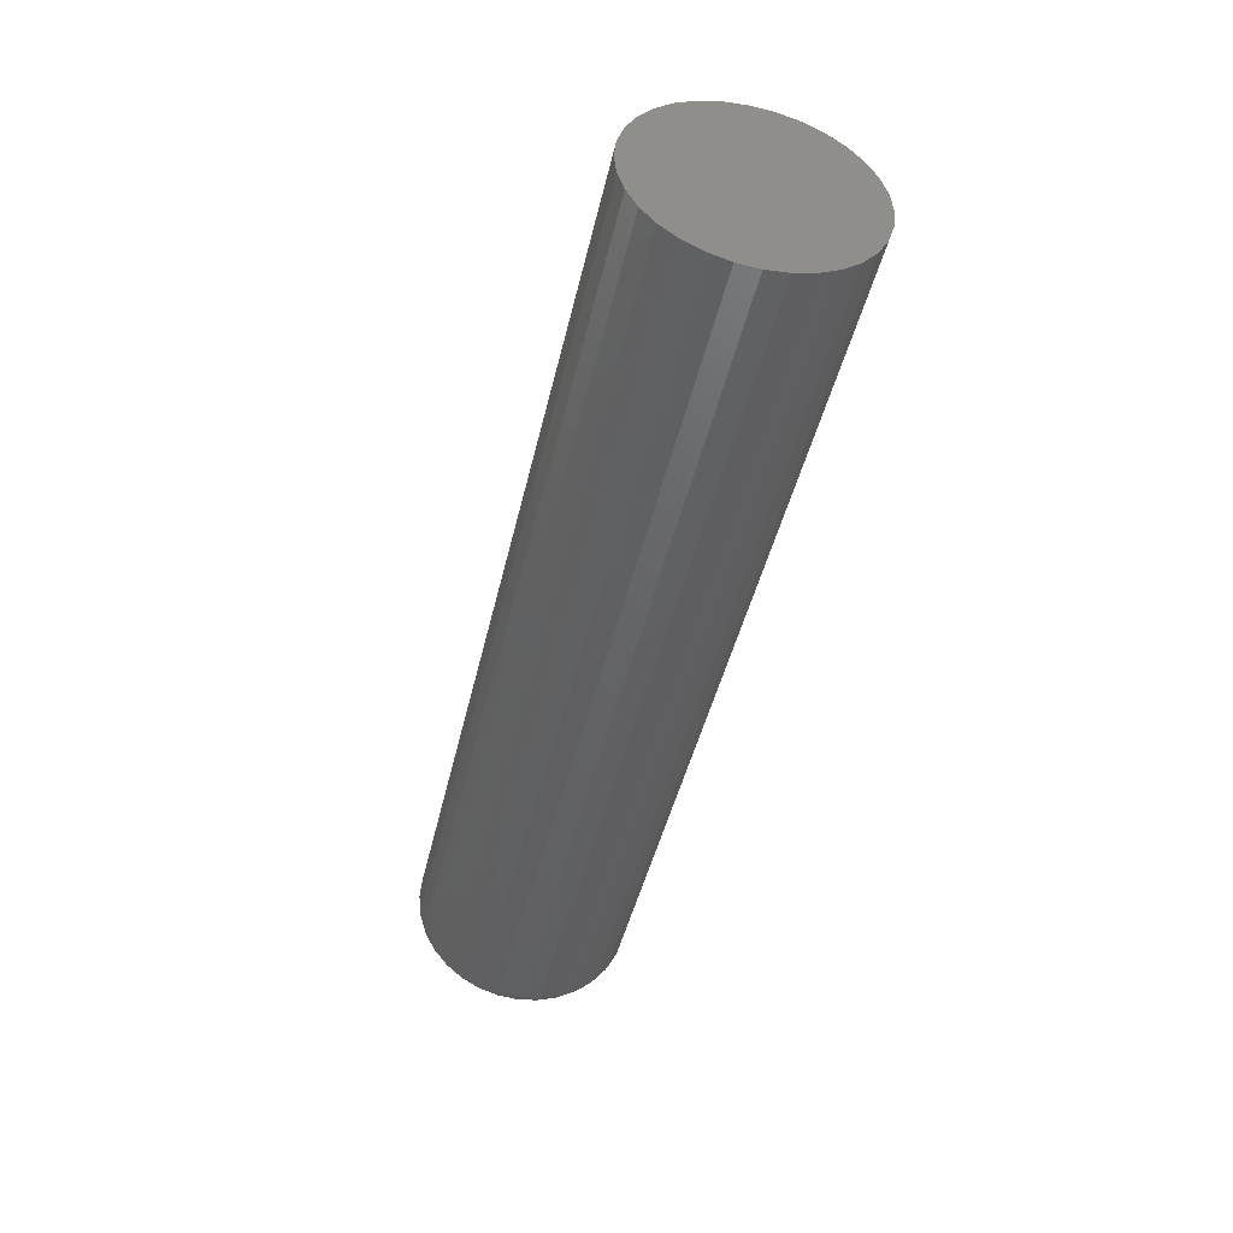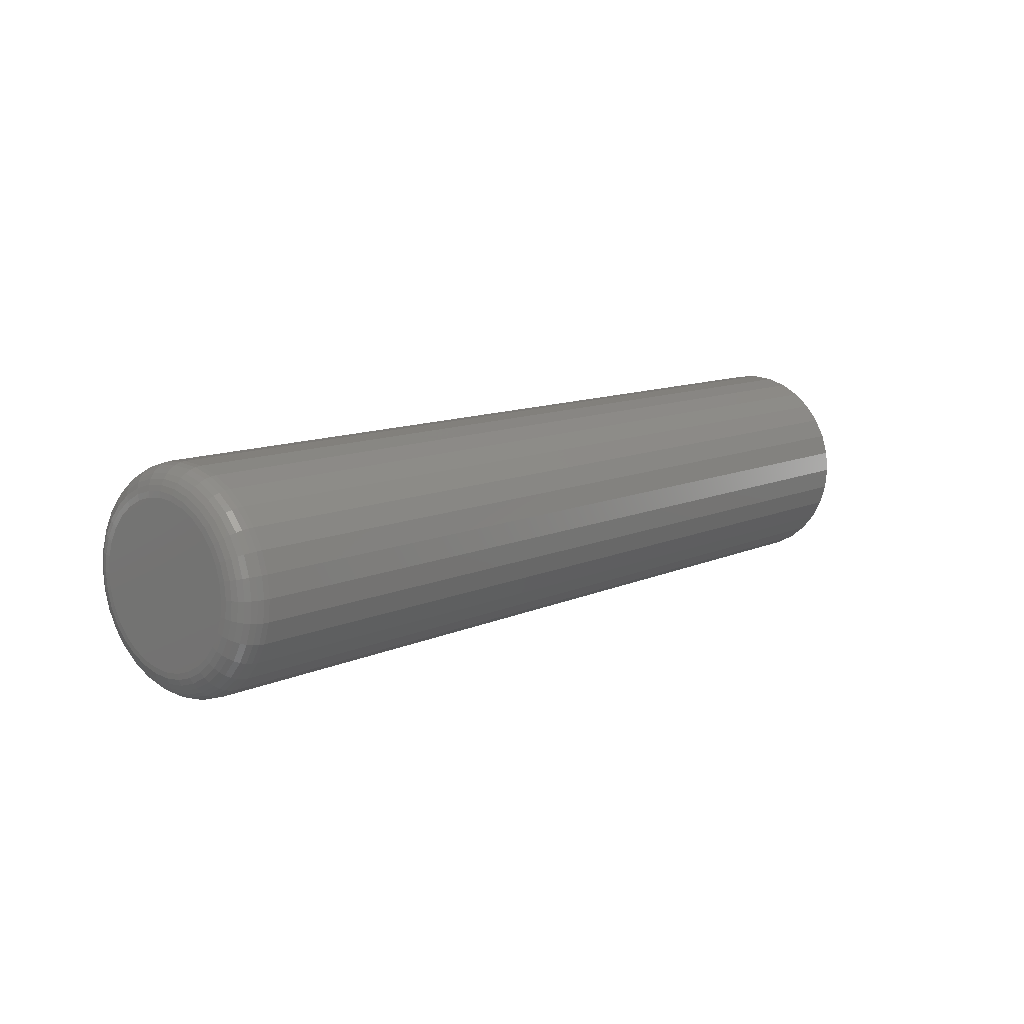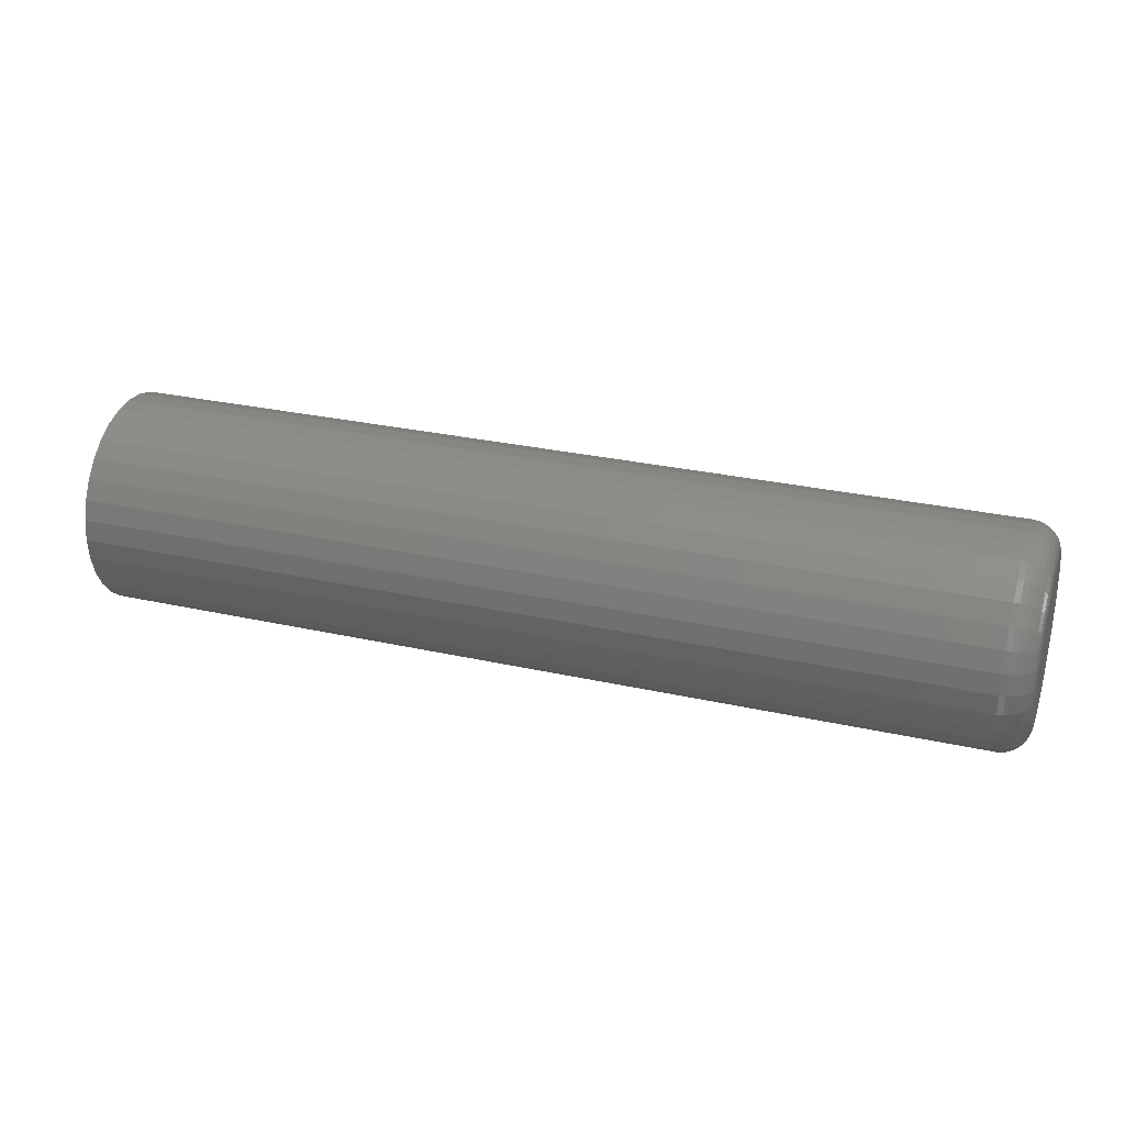
<metadata>
{"format":"stl","ext":"stl","renderer":"f3d","projection":"perspective","resolution":1024,"background":"white","views":[{"elev":-45.0,"azim":-102.8,"up":"+Z"},{"elev":10.7,"azim":131.2,"up":"+Z"},{"elev":28.7,"azim":18.6,"up":"+Y"}]}
</metadata>
<code>
# stl→obj: 320 verts, 636 faces
v 0.75 -0.01147 0.06219
v 0.75 0.01327 0.06219
v 0.75 0.0009046 0.0634
v 0.75 -0.02336 0.05858
v 0.75 0.02517 0.05858
v 0.75 -0.03432 0.05272
v 0.75 0.03613 0.05272
v 0.75 -0.04393 0.04483
v 0.75 0.04574 0.04483
v 0.75 -0.05181 0.03523
v 0.75 0.05362 0.03523
v 0.75 0.05362 -0.03523
v 0.75 -0.04393 -0.04483
v 0.75 0.04574 -0.04483
v 0.75 -0.03432 -0.05272
v 0.75 0.03613 -0.05272
v 0.75 -0.02336 -0.05858
v 0.75 0.02517 -0.05858
v 0.75 -0.01147 -0.06219
v 0.75 0.01327 -0.06219
v 0.75 0.0009046 -0.0634
v 0.75 0.05948 0.02426
v 0.75 -0.05767 0.02426
v 0.75 0.06309 0.01237
v 0.75 -0.06128 0.01237
v 0.75 0.06431 -3.019e-17
v 0.75 -0.0625 -5.545e-17
v 0.75 0.06309 -0.01237
v 0.75 -0.06128 -0.01237
v 0.75 0.05948 -0.02426
v 0.75 -0.05767 -0.02426
v 0.75 -0.05181 -0.03523
v 0 0.08775 -1.064e-17
v 0.7266 0.08775 -1.09e-16
v 0 0.08608 -0.01694
v 0.7266 0.08608 -0.01694
v 0 0.08114 -0.03323
v 0.7266 0.08114 -0.03323
v 0 0.07311 -0.04825
v 0.7266 0.07311 -0.04825
v 0 0.06231 -0.06141
v 0.7266 0.06231 -0.06141
v 0 0.04915 -0.07221
v 0.7266 0.04915 -0.07221
v 0 0.03414 -0.08023
v 0.7266 0.03414 -0.08023
v 0 0.01785 -0.08517
v 0.7266 0.01785 -0.08517
v 0 0.0009046 -0.08684
v 0.7266 0.0009046 -0.08684
v 0 -0.01604 -0.08517
v 0.7266 -0.01604 -0.08517
v 0 -0.03233 -0.08023
v 0.7266 -0.03233 -0.08023
v 0 -0.04734 -0.07221
v 0.7266 -0.04734 -0.07221
v 0 -0.0605 -0.06141
v 0.7266 -0.0605 -0.06141
v 0 -0.0713 -0.04825
v 0.7266 -0.0713 -0.04825
v 0 -0.07933 -0.03323
v 0.7266 -0.07933 -0.03323
v 0 -0.08427 -0.01694
v 0.7266 -0.08427 -0.01694
v 0 -0.08594 1.063e-17
v 0.7266 -0.08594 1.063e-17
v 0 -0.08427 0.01694
v 0.7266 -0.08427 0.01694
v 0 -0.07933 0.03323
v 0.7266 -0.07933 0.03323
v 0 -0.0713 0.04825
v 0.7266 -0.0713 0.04825
v 0 -0.0605 0.06141
v 0.7266 -0.0605 0.06141
v 0 -0.04734 0.07221
v 0.7266 -0.04734 0.07221
v 0 -0.03233 0.08023
v 0.7266 -0.03233 0.08023
v 0 -0.01604 0.08517
v 0.7266 -0.01604 0.08517
v 0 0.0009046 0.08684
v 0.7266 0.0009046 0.08684
v 0 0.01785 0.08517
v 0.7266 0.01785 0.08517
v 0 0.03414 0.08023
v 0.7266 0.03414 0.08023
v 0 0.04915 0.07221
v 0.7266 0.04915 0.07221
v 0 0.06231 0.06141
v 0.7266 0.06231 0.06141
v 0 0.07311 0.04825
v 0.7266 0.07311 0.04825
v 0 0.08114 0.03323
v 0.7266 0.08114 0.03323
v 0 0.08608 0.01694
v 0.7266 0.08608 0.01694
v 0.7495 -0.06707 -6.939e-18
v 0.7495 -0.06577 0.01326
v 0.7482 -0.07147 -6.939e-18
v 0.7482 -0.07008 0.01412
v 0.7461 -0.07552 -6.939e-18
v 0.7461 -0.07405 0.01491
v 0.7431 -0.07907 -6.939e-18
v 0.7431 -0.07754 0.0156
v 0.7396 -0.08199 -6.939e-18
v 0.7396 -0.08039 0.01617
v 0.7355 -0.08415 -6.939e-18
v 0.7355 -0.08252 0.01659
v 0.7311 -0.08549 -6.939e-18
v 0.7311 -0.08383 0.01685
v 0.7495 0.06758 0.01326
v 0.7495 0.06888 -4.51e-17
v 0.7482 0.07189 0.01412
v 0.7482 0.07328 -4.857e-17
v 0.7461 0.07586 0.01491
v 0.7461 0.07733 -5.551e-17
v 0.7431 0.07935 0.0156
v 0.7431 0.08088 -5.551e-17
v 0.7396 0.0822 0.01617
v 0.7396 0.0838 -5.551e-17
v 0.7355 0.08433 0.01659
v 0.7355 0.08596 -5.551e-17
v 0.7311 0.08564 0.01685
v 0.7311 0.0873 -6.245e-17
v 0.7495 0.06371 0.02601
v 0.7482 0.06777 0.0277
v 0.7461 0.07151 0.02925
v 0.7431 0.07479 0.03061
v 0.7396 0.07749 0.03172
v 0.7355 0.07949 0.03255
v 0.7311 0.08072 0.03306
v 0.7495 0.05743 0.03777
v 0.7482 0.06108 0.04021
v 0.7461 0.06445 0.04246
v 0.7431 0.0674 0.04443
v 0.7396 0.06983 0.04605
v 0.7355 0.07163 0.04726
v 0.7311 0.07274 0.048
v 0.7495 0.04897 0.04807
v 0.7482 0.05208 0.05118
v 0.7461 0.05495 0.05404
v 0.7431 0.05746 0.05655
v 0.7396 0.05952 0.05861
v 0.7355 0.06105 0.06015
v 0.7311 0.06199 0.06109
v 0.7495 0.03867 0.05652
v 0.7482 0.04111 0.06018
v 0.7461 0.04336 0.06355
v 0.7431 0.04534 0.0665
v 0.7396 0.04696 0.06892
v 0.7355 0.04816 0.07072
v 0.7311 0.0489 0.07183
v 0.7495 0.02692 0.0628
v 0.7482 0.0286 0.06686
v 0.7461 0.03015 0.07061
v 0.7431 0.03151 0.07389
v 0.7396 0.03263 0.07658
v 0.7355 0.03345 0.07858
v 0.7311 0.03397 0.07982
v 0.7495 0.01417 0.06667
v 0.7482 0.01502 0.07098
v 0.7461 0.01581 0.07496
v 0.7431 0.01651 0.07844
v 0.7396 0.01708 0.0813
v 0.7355 0.0175 0.08342
v 0.7311 0.01776 0.08473
v 0.7495 0.0009046 0.06798
v 0.7482 0.0009046 0.07237
v 0.7461 0.0009046 0.07643
v 0.7431 0.0009046 0.07998
v 0.7396 0.0009046 0.08289
v 0.7355 0.0009046 0.08506
v 0.7311 0.0009046 0.08639
v 0.7495 -0.01236 0.06667
v 0.7482 -0.01321 0.07098
v 0.7461 -0.01401 0.07496
v 0.7431 -0.0147 0.07844
v 0.7396 -0.01527 0.0813
v 0.7355 -0.01569 0.08342
v 0.7311 -0.01595 0.08473
v 0.7495 -0.02511 0.0628
v 0.7482 -0.02679 0.06686
v 0.7461 -0.02834 0.07061
v 0.7431 -0.0297 0.07389
v 0.7396 -0.03082 0.07658
v 0.7355 -0.03165 0.07858
v 0.7311 -0.03216 0.07982
v 0.7495 -0.03686 0.05652
v 0.7482 -0.0393 0.06018
v 0.7461 -0.04156 0.06355
v 0.7431 -0.04353 0.0665
v 0.7396 -0.04515 0.06892
v 0.7355 -0.04635 0.07072
v 0.7311 -0.04709 0.07183
v 0.7495 -0.04716 0.04807
v 0.7482 -0.05027 0.05118
v 0.7461 -0.05314 0.05404
v 0.7431 -0.05565 0.05655
v 0.7396 -0.05771 0.05861
v 0.7355 -0.05924 0.06015
v 0.7311 -0.06018 0.06109
v 0.7495 -0.05562 0.03777
v 0.7482 -0.05927 0.04021
v 0.7461 -0.06264 0.04246
v 0.7431 -0.06559 0.04443
v 0.7396 -0.06802 0.04605
v 0.7355 -0.06982 0.04726
v 0.7311 -0.07093 0.048
v 0.7495 -0.0619 0.02601
v 0.7482 -0.06596 0.0277
v 0.7461 -0.0697 0.02925
v 0.7431 -0.07298 0.03061
v 0.7396 -0.07568 0.03172
v 0.7355 -0.07768 0.03255
v 0.7311 -0.07891 0.03306
v 0.7495 0.06758 -0.01326
v 0.7482 0.07189 -0.01412
v 0.7461 0.07586 -0.01491
v 0.7431 0.07935 -0.0156
v 0.7396 0.0822 -0.01617
v 0.7355 0.08433 -0.01659
v 0.7311 0.08564 -0.01685
v 0.7495 -0.06577 -0.01326
v 0.7482 -0.07008 -0.01412
v 0.7461 -0.07405 -0.01491
v 0.7431 -0.07754 -0.0156
v 0.7396 -0.08039 -0.01617
v 0.7355 -0.08252 -0.01659
v 0.7311 -0.08383 -0.01685
v 0.7495 -0.0619 -0.02601
v 0.7482 -0.06596 -0.0277
v 0.7461 -0.0697 -0.02925
v 0.7431 -0.07298 -0.03061
v 0.7396 -0.07568 -0.03172
v 0.7355 -0.07768 -0.03255
v 0.7311 -0.07891 -0.03306
v 0.7495 -0.05562 -0.03777
v 0.7482 -0.05927 -0.04021
v 0.7461 -0.06264 -0.04246
v 0.7431 -0.06559 -0.04443
v 0.7396 -0.06802 -0.04605
v 0.7355 -0.06982 -0.04726
v 0.7311 -0.07093 -0.048
v 0.7495 -0.04716 -0.04807
v 0.7482 -0.05027 -0.05118
v 0.7461 -0.05314 -0.05404
v 0.7431 -0.05565 -0.05655
v 0.7396 -0.05771 -0.05861
v 0.7355 -0.05924 -0.06015
v 0.7311 -0.06018 -0.06109
v 0.7495 -0.03686 -0.05652
v 0.7482 -0.0393 -0.06018
v 0.7461 -0.04156 -0.06355
v 0.7431 -0.04353 -0.0665
v 0.7396 -0.04515 -0.06892
v 0.7355 -0.04635 -0.07072
v 0.7311 -0.04709 -0.07183
v 0.7495 -0.02511 -0.0628
v 0.7482 -0.02679 -0.06686
v 0.7461 -0.02834 -0.07061
v 0.7431 -0.0297 -0.07389
v 0.7396 -0.03082 -0.07658
v 0.7355 -0.03165 -0.07858
v 0.7311 -0.03216 -0.07982
v 0.7495 -0.01236 -0.06667
v 0.7482 -0.01321 -0.07098
v 0.7461 -0.01401 -0.07496
v 0.7431 -0.0147 -0.07844
v 0.7396 -0.01527 -0.0813
v 0.7355 -0.01569 -0.08342
v 0.7311 -0.01595 -0.08473
v 0.7495 0.0009046 -0.06798
v 0.7482 0.0009046 -0.07237
v 0.7461 0.0009046 -0.07643
v 0.7431 0.0009046 -0.07998
v 0.7396 0.0009046 -0.08289
v 0.7355 0.0009046 -0.08506
v 0.7311 0.0009046 -0.08639
v 0.7495 0.01417 -0.06667
v 0.7482 0.01502 -0.07098
v 0.7461 0.01581 -0.07496
v 0.7431 0.01651 -0.07844
v 0.7396 0.01708 -0.0813
v 0.7355 0.0175 -0.08342
v 0.7311 0.01776 -0.08473
v 0.7495 0.02692 -0.0628
v 0.7482 0.0286 -0.06686
v 0.7461 0.03015 -0.07061
v 0.7431 0.03151 -0.07389
v 0.7396 0.03263 -0.07658
v 0.7355 0.03345 -0.07858
v 0.7311 0.03397 -0.07982
v 0.7495 0.03867 -0.05652
v 0.7482 0.04111 -0.06018
v 0.7461 0.04336 -0.06355
v 0.7431 0.04534 -0.0665
v 0.7396 0.04696 -0.06892
v 0.7355 0.04816 -0.07072
v 0.7311 0.0489 -0.07183
v 0.7495 0.04897 -0.04807
v 0.7482 0.05208 -0.05118
v 0.7461 0.05495 -0.05404
v 0.7431 0.05746 -0.05655
v 0.7396 0.05952 -0.05861
v 0.7355 0.06105 -0.06015
v 0.7311 0.06199 -0.06109
v 0.7495 0.05743 -0.03777
v 0.7482 0.06108 -0.04021
v 0.7461 0.06445 -0.04246
v 0.7431 0.0674 -0.04443
v 0.7396 0.06983 -0.04605
v 0.7355 0.07163 -0.04726
v 0.7311 0.07274 -0.048
v 0.7495 0.06371 -0.02601
v 0.7482 0.06777 -0.0277
v 0.7461 0.07151 -0.02925
v 0.7431 0.07479 -0.03061
v 0.7396 0.07749 -0.03172
v 0.7355 0.07949 -0.03255
v 0.7311 0.08072 -0.03306
f 1 2 3
f 2 1 4
f 2 4 5
f 5 4 6
f 5 6 7
f 7 6 8
f 7 8 9
f 9 8 10
f 9 10 11
f 12 13 14
f 14 13 15
f 14 15 16
f 16 15 17
f 16 17 18
f 18 17 19
f 18 19 20
f 20 19 21
f 11 10 22
f 22 10 23
f 22 23 24
f 24 23 25
f 24 25 26
f 26 25 27
f 26 27 28
f 28 27 29
f 28 29 30
f 30 29 31
f 30 31 12
f 12 31 32
f 12 32 13
f 33 34 35
f 35 34 36
f 35 36 37
f 37 36 38
f 37 38 39
f 39 38 40
f 39 40 41
f 41 40 42
f 41 42 43
f 43 42 44
f 43 44 45
f 45 44 46
f 45 46 47
f 47 46 48
f 47 48 49
f 49 48 50
f 49 50 51
f 51 50 52
f 51 52 53
f 53 52 54
f 53 54 55
f 55 54 56
f 55 56 57
f 57 56 58
f 57 58 59
f 59 58 60
f 59 60 61
f 61 60 62
f 61 62 63
f 63 62 64
f 63 64 65
f 65 64 66
f 65 66 67
f 67 66 68
f 67 68 69
f 69 68 70
f 69 70 71
f 71 70 72
f 71 72 73
f 73 72 74
f 73 74 75
f 75 74 76
f 75 76 77
f 77 76 78
f 77 78 79
f 79 78 80
f 79 80 81
f 81 80 82
f 81 82 83
f 83 82 84
f 83 84 85
f 85 84 86
f 85 86 87
f 87 86 88
f 87 88 89
f 89 88 90
f 89 90 91
f 91 90 92
f 91 92 93
f 93 92 94
f 93 94 95
f 95 94 96
f 95 96 33
f 33 96 34
f 27 25 97
f 97 25 98
f 97 98 99
f 99 98 100
f 99 100 101
f 101 100 102
f 101 102 103
f 103 102 104
f 103 104 105
f 105 104 106
f 105 106 107
f 107 106 108
f 107 108 109
f 109 108 110
f 109 110 66
f 66 110 68
f 24 26 111
f 111 26 112
f 111 112 113
f 113 112 114
f 113 114 115
f 115 114 116
f 115 116 117
f 117 116 118
f 117 118 119
f 119 118 120
f 119 120 121
f 121 120 122
f 121 122 123
f 123 122 124
f 123 124 96
f 96 124 34
f 22 24 125
f 125 24 111
f 125 111 126
f 126 111 113
f 126 113 127
f 127 113 115
f 127 115 128
f 128 115 117
f 128 117 129
f 129 117 119
f 129 119 130
f 130 119 121
f 130 121 131
f 131 121 123
f 131 123 94
f 94 123 96
f 11 22 132
f 132 22 125
f 132 125 133
f 133 125 126
f 133 126 134
f 134 126 127
f 134 127 135
f 135 127 128
f 135 128 136
f 136 128 129
f 136 129 137
f 137 129 130
f 137 130 138
f 138 130 131
f 138 131 92
f 92 131 94
f 9 11 139
f 139 11 132
f 139 132 140
f 140 132 133
f 140 133 141
f 141 133 134
f 141 134 142
f 142 134 135
f 142 135 143
f 143 135 136
f 143 136 144
f 144 136 137
f 144 137 145
f 145 137 138
f 145 138 90
f 90 138 92
f 7 9 146
f 146 9 139
f 146 139 147
f 147 139 140
f 147 140 148
f 148 140 141
f 148 141 149
f 149 141 142
f 149 142 150
f 150 142 143
f 150 143 151
f 151 143 144
f 151 144 152
f 152 144 145
f 152 145 88
f 88 145 90
f 5 7 153
f 153 7 146
f 153 146 154
f 154 146 147
f 154 147 155
f 155 147 148
f 155 148 156
f 156 148 149
f 156 149 157
f 157 149 150
f 157 150 158
f 158 150 151
f 158 151 159
f 159 151 152
f 159 152 86
f 86 152 88
f 2 5 160
f 160 5 153
f 160 153 161
f 161 153 154
f 161 154 162
f 162 154 155
f 162 155 163
f 163 155 156
f 163 156 164
f 164 156 157
f 164 157 165
f 165 157 158
f 165 158 166
f 166 158 159
f 166 159 84
f 84 159 86
f 3 2 167
f 167 2 160
f 167 160 168
f 168 160 161
f 168 161 169
f 169 161 162
f 169 162 170
f 170 162 163
f 170 163 171
f 171 163 164
f 171 164 172
f 172 164 165
f 172 165 173
f 173 165 166
f 173 166 82
f 82 166 84
f 1 3 174
f 174 3 167
f 174 167 175
f 175 167 168
f 175 168 176
f 176 168 169
f 176 169 177
f 177 169 170
f 177 170 178
f 178 170 171
f 178 171 179
f 179 171 172
f 179 172 180
f 180 172 173
f 180 173 80
f 80 173 82
f 4 1 181
f 181 1 174
f 181 174 182
f 182 174 175
f 182 175 183
f 183 175 176
f 183 176 184
f 184 176 177
f 184 177 185
f 185 177 178
f 185 178 186
f 186 178 179
f 186 179 187
f 187 179 180
f 187 180 78
f 78 180 80
f 6 4 188
f 188 4 181
f 188 181 189
f 189 181 182
f 189 182 190
f 190 182 183
f 190 183 191
f 191 183 184
f 191 184 192
f 192 184 185
f 192 185 193
f 193 185 186
f 193 186 194
f 194 186 187
f 194 187 76
f 76 187 78
f 8 6 195
f 195 6 188
f 195 188 196
f 196 188 189
f 196 189 197
f 197 189 190
f 197 190 198
f 198 190 191
f 198 191 199
f 199 191 192
f 199 192 200
f 200 192 193
f 200 193 201
f 201 193 194
f 201 194 74
f 74 194 76
f 10 8 202
f 202 8 195
f 202 195 203
f 203 195 196
f 203 196 204
f 204 196 197
f 204 197 205
f 205 197 198
f 205 198 206
f 206 198 199
f 206 199 207
f 207 199 200
f 207 200 208
f 208 200 201
f 208 201 72
f 72 201 74
f 23 10 209
f 209 10 202
f 209 202 210
f 210 202 203
f 210 203 211
f 211 203 204
f 211 204 212
f 212 204 205
f 212 205 213
f 213 205 206
f 213 206 214
f 214 206 207
f 214 207 215
f 215 207 208
f 215 208 70
f 70 208 72
f 25 23 98
f 98 23 209
f 98 209 100
f 100 209 210
f 100 210 102
f 102 210 211
f 102 211 104
f 104 211 212
f 104 212 106
f 106 212 213
f 106 213 108
f 108 213 214
f 108 214 110
f 110 214 215
f 110 215 68
f 68 215 70
f 26 28 112
f 112 28 216
f 112 216 114
f 114 216 217
f 114 217 116
f 116 217 218
f 116 218 118
f 118 218 219
f 118 219 120
f 120 219 220
f 120 220 122
f 122 220 221
f 122 221 124
f 124 221 222
f 124 222 34
f 34 222 36
f 29 27 223
f 223 27 97
f 223 97 224
f 224 97 99
f 224 99 225
f 225 99 101
f 225 101 226
f 226 101 103
f 226 103 227
f 227 103 105
f 227 105 228
f 228 105 107
f 228 107 229
f 229 107 109
f 229 109 64
f 64 109 66
f 31 29 230
f 230 29 223
f 230 223 231
f 231 223 224
f 231 224 232
f 232 224 225
f 232 225 233
f 233 225 226
f 233 226 234
f 234 226 227
f 234 227 235
f 235 227 228
f 235 228 236
f 236 228 229
f 236 229 62
f 62 229 64
f 32 31 237
f 237 31 230
f 237 230 238
f 238 230 231
f 238 231 239
f 239 231 232
f 239 232 240
f 240 232 233
f 240 233 241
f 241 233 234
f 241 234 242
f 242 234 235
f 242 235 243
f 243 235 236
f 243 236 60
f 60 236 62
f 13 32 244
f 244 32 237
f 244 237 245
f 245 237 238
f 245 238 246
f 246 238 239
f 246 239 247
f 247 239 240
f 247 240 248
f 248 240 241
f 248 241 249
f 249 241 242
f 249 242 250
f 250 242 243
f 250 243 58
f 58 243 60
f 15 13 251
f 251 13 244
f 251 244 252
f 252 244 245
f 252 245 253
f 253 245 246
f 253 246 254
f 254 246 247
f 254 247 255
f 255 247 248
f 255 248 256
f 256 248 249
f 256 249 257
f 257 249 250
f 257 250 56
f 56 250 58
f 17 15 258
f 258 15 251
f 258 251 259
f 259 251 252
f 259 252 260
f 260 252 253
f 260 253 261
f 261 253 254
f 261 254 262
f 262 254 255
f 262 255 263
f 263 255 256
f 263 256 264
f 264 256 257
f 264 257 54
f 54 257 56
f 19 17 265
f 265 17 258
f 265 258 266
f 266 258 259
f 266 259 267
f 267 259 260
f 267 260 268
f 268 260 261
f 268 261 269
f 269 261 262
f 269 262 270
f 270 262 263
f 270 263 271
f 271 263 264
f 271 264 52
f 52 264 54
f 21 19 272
f 272 19 265
f 272 265 273
f 273 265 266
f 273 266 274
f 274 266 267
f 274 267 275
f 275 267 268
f 275 268 276
f 276 268 269
f 276 269 277
f 277 269 270
f 277 270 278
f 278 270 271
f 278 271 50
f 50 271 52
f 20 21 279
f 279 21 272
f 279 272 280
f 280 272 273
f 280 273 281
f 281 273 274
f 281 274 282
f 282 274 275
f 282 275 283
f 283 275 276
f 283 276 284
f 284 276 277
f 284 277 285
f 285 277 278
f 285 278 48
f 48 278 50
f 18 20 286
f 286 20 279
f 286 279 287
f 287 279 280
f 287 280 288
f 288 280 281
f 288 281 289
f 289 281 282
f 289 282 290
f 290 282 283
f 290 283 291
f 291 283 284
f 291 284 292
f 292 284 285
f 292 285 46
f 46 285 48
f 16 18 293
f 293 18 286
f 293 286 294
f 294 286 287
f 294 287 295
f 295 287 288
f 295 288 296
f 296 288 289
f 296 289 297
f 297 289 290
f 297 290 298
f 298 290 291
f 298 291 299
f 299 291 292
f 299 292 44
f 44 292 46
f 14 16 300
f 300 16 293
f 300 293 301
f 301 293 294
f 301 294 302
f 302 294 295
f 302 295 303
f 303 295 296
f 303 296 304
f 304 296 297
f 304 297 305
f 305 297 298
f 305 298 306
f 306 298 299
f 306 299 42
f 42 299 44
f 12 14 307
f 307 14 300
f 307 300 308
f 308 300 301
f 308 301 309
f 309 301 302
f 309 302 310
f 310 302 303
f 310 303 311
f 311 303 304
f 311 304 312
f 312 304 305
f 312 305 313
f 313 305 306
f 313 306 40
f 40 306 42
f 30 12 314
f 314 12 307
f 314 307 315
f 315 307 308
f 315 308 316
f 316 308 309
f 316 309 317
f 317 309 310
f 317 310 318
f 318 310 311
f 318 311 319
f 319 311 312
f 319 312 320
f 320 312 313
f 320 313 38
f 38 313 40
f 28 30 216
f 216 30 314
f 216 314 217
f 217 314 315
f 217 315 218
f 218 315 316
f 218 316 219
f 219 316 317
f 219 317 220
f 220 317 318
f 220 318 221
f 221 318 319
f 221 319 222
f 222 319 320
f 222 320 36
f 36 320 38
f 81 83 79
f 77 79 83
f 85 77 83
f 75 77 85
f 87 75 85
f 73 75 87
f 89 73 87
f 43 55 41
f 53 55 43
f 45 53 43
f 51 53 45
f 47 51 45
f 49 51 47
f 55 57 41
f 41 57 59
f 41 59 39
f 39 59 61
f 39 61 37
f 37 61 63
f 37 63 35
f 35 63 65
f 35 65 33
f 33 65 67
f 33 67 95
f 95 67 69
f 95 69 93
f 93 69 71
f 93 71 91
f 91 71 73
f 91 73 89

</code>
